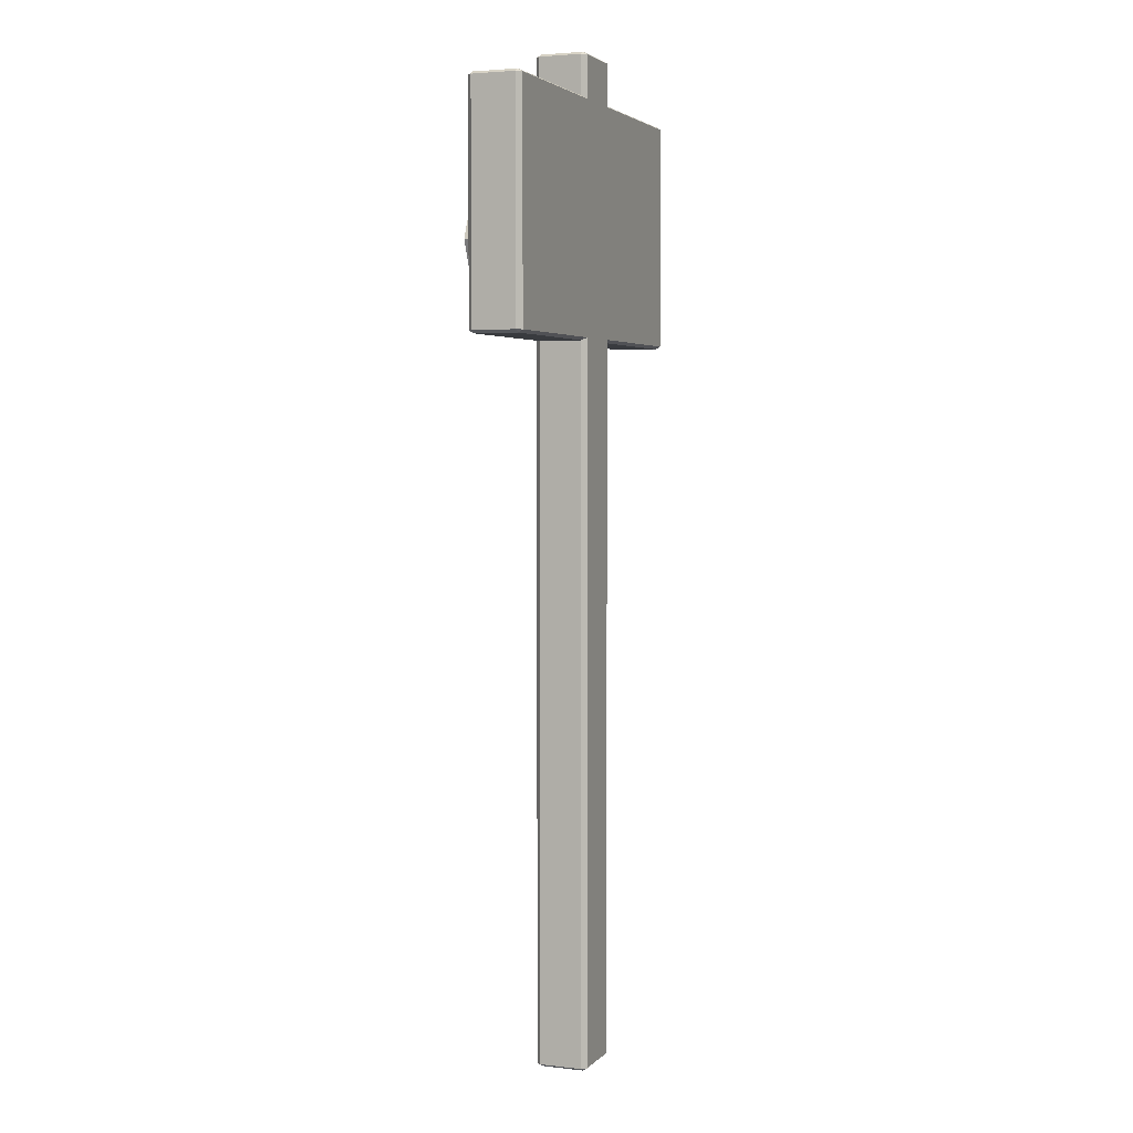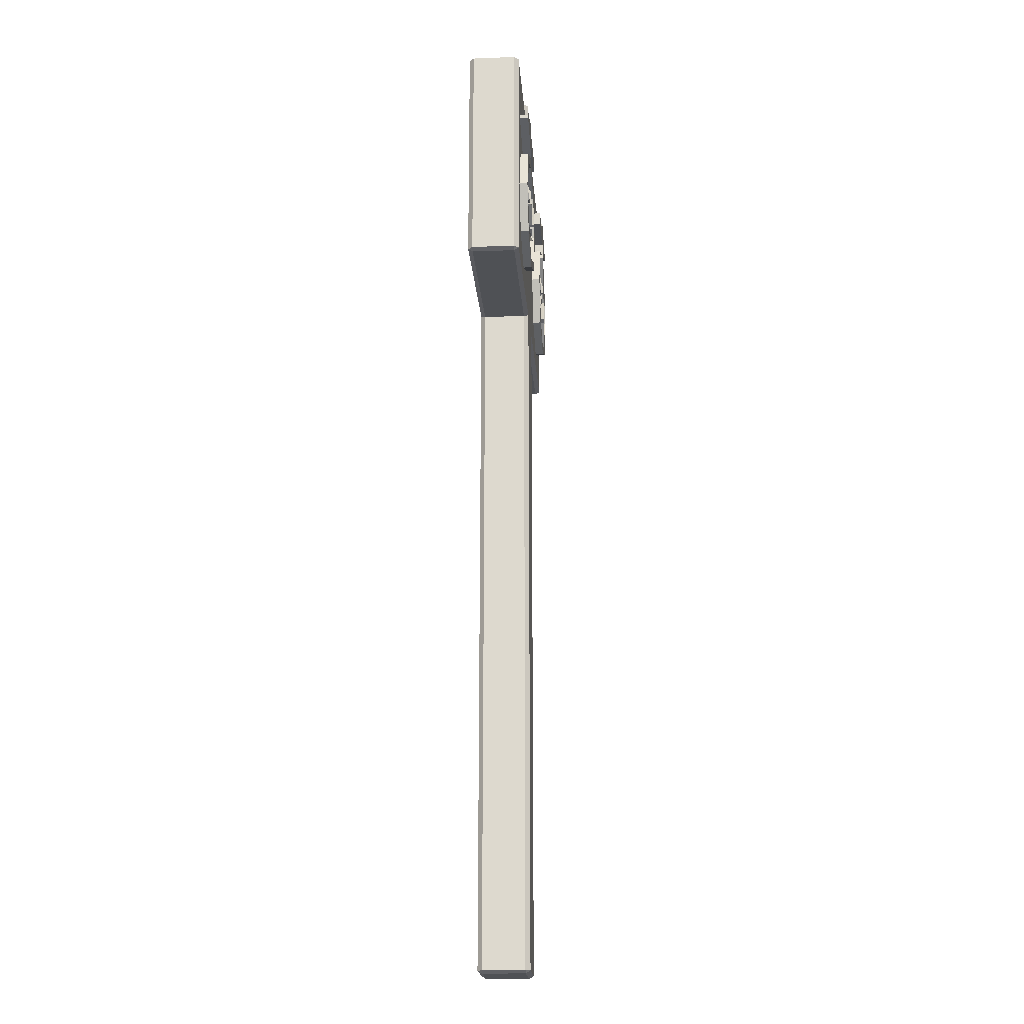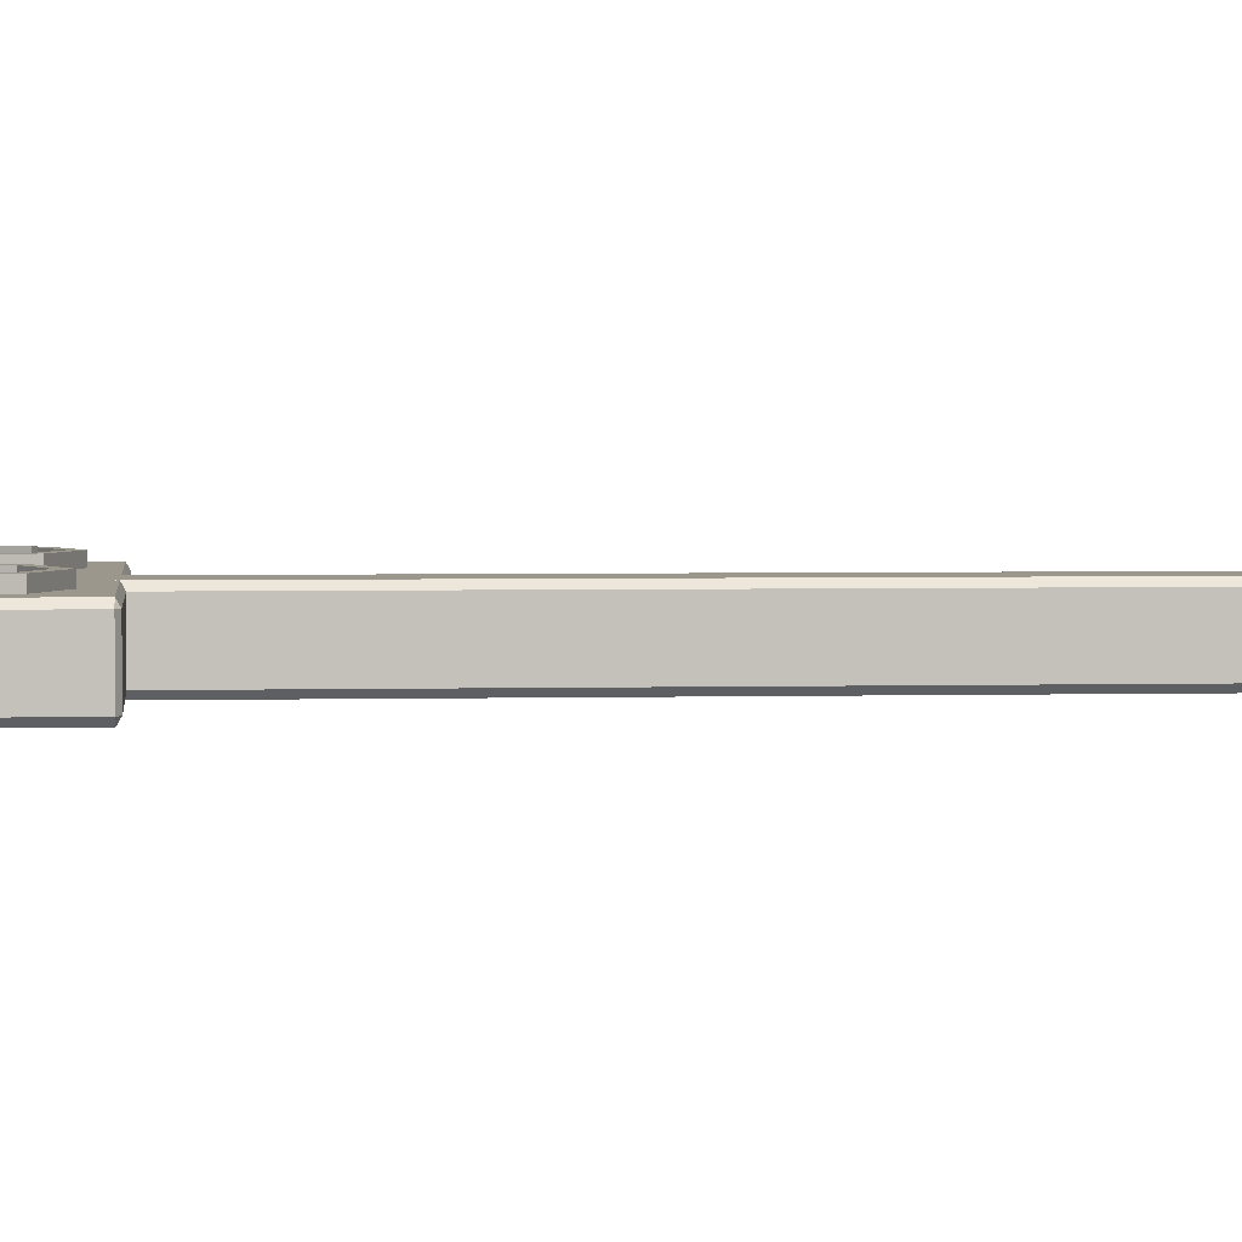
<metadata>
{"format":"obj","ext":"obj","renderer":"f3d","projection":"perspective","resolution":1024,"background":"white","views":[{"elev":3.5,"azim":111.4,"up":"+Y"},{"elev":-19.7,"azim":-86.0,"up":"+Y"},{"elev":2.9,"azim":-95.5,"up":"+Z"}]}
</metadata>
<code>
o Dog_sign
v -0.42 1.476 -0.01015
v -0.4098 1.476 -0
v -0.4098 1.482 -0.01015
v 0.4098 1.482 -0.01015
v 0.4098 1.476 -0
v 0.42 1.476 -0.01015
v -0.42 0.9839 -0.01015
v -0.4098 0.9778 -0.01015
v -0.4098 0.9839 0
v 0.42 0.9839 -0.01015
v 0.4098 0.9839 0
v 0.4098 0.9778 -0.01015
v -0.06956 1.042 -0.01015
v -0.05941 1.042 -0
v -0.05941 1.048 -0.01015
v 0.05941 1.048 -0.01015
v 0.05941 1.042 -0
v 0.06956 1.042 -0.01015
v -0.06956 -0.5662 -0.01015
v -0.05941 -0.5723 -0.01015
v -0.05941 -0.5662 0
v 0.06956 -0.5662 -0.01015
v 0.05941 -0.5662 0
v 0.05941 -0.5723 -0.01015
v -0.42 1.476 -0.104
v -0.4098 1.482 -0.104
v -0.4098 1.476 -0.1142
v 0.4098 1.482 -0.104
v 0.42 1.476 -0.104
v 0.4098 1.476 -0.1142
v -0.42 0.9839 -0.104
v -0.4098 0.9839 -0.1142
v -0.4098 0.9778 -0.104
v 0.42 0.9839 -0.104
v 0.4098 0.9778 -0.104
v 0.4098 0.9839 -0.1142
v -0.06956 1.042 -0.104
v -0.05941 1.048 -0.104
v -0.05941 1.042 -0.1142
v 0.05941 1.048 -0.104
v 0.06956 1.042 -0.104
v 0.05941 1.042 -0.1142
v -0.06956 -0.5662 -0.104
v -0.05941 -0.5662 -0.1142
v -0.05941 -0.5723 -0.104
v 0.06956 -0.5662 -0.104
v 0.05941 -0.5723 -0.104
v 0.05941 -0.5662 -0.1142
v -0.06956 1.567 -0.01015
v -0.05941 1.567 -0
v -0.05941 1.573 -0.01015
v 0.05941 1.573 -0.01015
v 0.05941 1.567 -0
v 0.06956 1.567 -0.01015
v -0.06956 1.469 -0.01015
v -0.05941 1.463 -0.01015
v -0.05941 1.469 0
v 0.06956 1.469 -0.01015
v 0.05941 1.469 0
v 0.05941 1.463 -0.01015
v -0.06956 1.567 -0.104
v -0.05941 1.573 -0.104
v -0.05941 1.567 -0.1142
v 0.05941 1.573 -0.104
v 0.06956 1.567 -0.104
v 0.05941 1.567 -0.1142
v -0.06956 1.469 -0.104
v -0.05941 1.469 -0.1142
v -0.05941 1.463 -0.104
v 0.06956 1.469 -0.104
v 0.05941 1.463 -0.104
v 0.05941 1.469 -0.1142
v 0.2501 1.398 0.01928
v 0.3627 1.356 0.01928
v 0.2501 1.305 0.01928
v 0.3627 1.347 0.01928
v 0.2501 1.336 0.01928
v 0.2501 1.367 0.01928
v 0.3627 1.353 0.01928
v 0.3627 1.35 0.01928
v 0.1339 1.336 0.01928
v 0.1339 1.367 0.01928
v 0.2501 1.398 -0.02631
v 0.3627 1.356 -0.02631
v 0.2501 1.305 -0.02631
v 0.3627 1.347 -0.02631
v 0.2501 1.336 -0.02631
v 0.2501 1.367 -0.02631
v 0.3627 1.353 -0.02631
v 0.3627 1.35 -0.02631
v 0.1339 1.336 -0.02631
v 0.1339 1.367 -0.02631
v -0.2488 1.305 0.01928
v -0.3614 1.347 0.01928
v -0.2488 1.398 0.01928
v -0.3614 1.356 0.01928
v -0.2488 1.367 0.01928
v -0.2488 1.336 0.01928
v -0.3614 1.35 0.01928
v -0.3614 1.353 0.01928
v -0.1326 1.367 0.01928
v -0.1326 1.336 0.01928
v -0.2488 1.305 -0.02631
v -0.3614 1.347 -0.02631
v -0.2488 1.398 -0.02631
v -0.3614 1.356 -0.02631
v -0.2488 1.367 -0.02631
v -0.2488 1.336 -0.02631
v -0.3614 1.35 -0.02631
v -0.3614 1.353 -0.02631
v -0.1326 1.367 -0.02631
v -0.1326 1.336 -0.02631
v 0.1467 1.264 0
v 0.3481 1.264 0
v 0.1467 1.062 0
v 0.3481 1.062 0
v 0.2474 1.305 0
v 0.2474 1.02 0
v 0.1049 1.163 0
v 0.3898 1.163 0
v 0.1614 1.249 0
v 0.3334 1.249 0
v 0.1614 1.077 0
v 0.3334 1.077 0
v 0.2474 1.284 0
v 0.2474 1.041 0
v 0.1258 1.163 0
v 0.369 1.163 0
v 0.1467 1.264 0.01832
v 0.3481 1.264 0.01832
v 0.1467 1.062 0.01832
v 0.3481 1.062 0.01832
v 0.2474 1.305 0.01832
v 0.2474 1.02 0.01832
v 0.1049 1.163 0.01832
v 0.3898 1.163 0.01832
v 0.1614 1.249 0.01832
v 0.3334 1.249 0.01832
v 0.1614 1.077 0.01832
v 0.3334 1.077 0.01832
v 0.2474 1.284 0.01832
v 0.2474 1.041 0.01832
v 0.1258 1.163 0.01832
v 0.369 1.163 0.01832
v 0.1497 1.074 0.003137
v 0.327 1.261 -0.00429
v 0.1623 1.068 0.002296
v 0.3322 1.247 -0.004822
v 0.151 1.074 0.02624
v 0.3283 1.26 0.01881
v 0.1637 1.068 0.0254
v 0.3336 1.247 0.01828
v 0.3243 1.072 0.01828
v 0.1452 1.242 0.0254
v 0.3377 1.078 0.01881
v 0.1507 1.255 0.02624
v 0.3247 1.074 -0.004822
v 0.1455 1.244 0.002296
v 0.3381 1.079 -0.00429
v 0.1511 1.256 0.003137
v 0.1496 1.172 0.01908
v 0.1596 1.159 0.01872
v 0.1976 1.21 0.01593
v 0.2076 1.197 0.01558
v 0.188 1.167 0.01858
v 0.1733 1.202 0.01758
v 0.1986 1.171 0.02282
v 0.206 1.172 0.0218
v 0.193 1.206 0.01992
v 0.2004 1.206 0.0189
v 0.2089 1.188 0.02049
v 0.1954 1.187 0.02155
v 0.1982 1.17 0.01861
v 0.2057 1.171 0.0176
v 0.1926 1.205 0.01571
v 0.2001 1.206 0.0147
v 0.2086 1.187 0.01628
v 0.1951 1.186 0.01734
v 0.1493 1.171 0.01097
v 0.1593 1.159 0.01061
v 0.1974 1.209 0.00782
v 0.2074 1.197 0.007465
v 0.1878 1.166 0.01047
v 0.1702 1.19 0.009465
v 0.1647 1.184 0.01833
v 0.1738 1.163 0.01865
v 0.1598 1.181 0.01022
v 0.1736 1.163 0.01054
v -0.3413 1.264 0
v -0.1399 1.264 0
v -0.3413 1.062 0
v -0.1399 1.062 0
v -0.2406 1.305 0
v -0.2406 1.02 0
v -0.3831 1.163 0
v -0.09814 1.163 0
v -0.3266 1.249 0
v -0.1546 1.249 0
v -0.3266 1.077 0
v -0.1546 1.077 0
v -0.2406 1.284 0
v -0.2406 1.041 0
v -0.3622 1.163 0
v -0.119 1.163 0
v -0.3413 1.264 0.01832
v -0.1399 1.264 0.01832
v -0.3413 1.062 0.01832
v -0.1399 1.062 0.01832
v -0.2406 1.305 0.01832
v -0.2406 1.02 0.01832
v -0.3831 1.163 0.01832
v -0.09814 1.163 0.01832
v -0.3266 1.249 0.01832
v -0.1546 1.249 0.01832
v -0.3266 1.077 0.01832
v -0.1546 1.077 0.01832
v -0.2406 1.284 0.01832
v -0.2406 1.041 0.01832
v -0.3622 1.163 0.01832
v -0.119 1.163 0.01832
v -0.2722 1.114 0.01423
v -0.185 1.206 0.01058
v -0.266 1.111 0.01382
v -0.1824 1.2 0.01032
v -0.2715 1.114 0.0256
v -0.1843 1.206 0.02195
v -0.2653 1.111 0.02519
v -0.1817 1.199 0.02168
v -0.268 1.113 0.02168
v -0.3128 1.146 0.0233
v -0.2618 1.116 0.02195
v -0.3086 1.151 0.02363
v -0.2679 1.113 0.01032
v -0.3127 1.147 0.01193
v -0.2617 1.117 0.01058
v -0.3085 1.152 0.01227
v 0.2915 1.171 0.01127
v 0.2918 1.188 0.01092
v 0.2106 1.177 0.01593
v 0.2109 1.193 0.01558
v 0.2452 1.204 0.01858
v 0.2378 1.154 0.01758
v 0.2919 1.171 0.003165
v 0.2922 1.188 0.002809
v 0.211 1.177 0.00782
v 0.2113 1.193 0.007465
v 0.2456 1.204 0.01047
v 0.2479 1.161 0.009465
v 0.256 1.162 0.01833
v 0.2586 1.198 0.01865
v 0.2617 1.162 0.01022
v 0.259 1.198 0.01054
v 0.2952 1.178 0.009815
v 0.2921 1.188 0.009582
v 0.2954 1.178 0.004502
v 0.2923 1.188 0.004269
v 0.3121 1.183 0.01069
v 0.309 1.193 0.01046
v 0.3124 1.183 0.005381
v 0.3093 1.193 0.005148
v 0.3233 1.202 0.01179
v 0.3202 1.213 0.01156
v 0.3235 1.203 0.006478
v 0.3204 1.213 0.006246
v 0.2922 1.162 0.007945
v 0.2871 1.177 0.00883
v 0.2692 1.142 0.01403
v 0.2597 1.176 0.01707
v 0.2932 1.161 0.01389
v 0.2882 1.177 0.01477
v 0.2702 1.142 0.01998
v 0.2607 1.176 0.02302
v 0.2878 1.134 0.01526
v 0.2957 1.135 0.01104
v 0.2884 1.134 0.01691
v 0.2963 1.135 0.01269
v 0.2762 1.117 0.01877
v 0.2842 1.118 0.01455
v 0.2768 1.117 0.02041
v 0.2848 1.118 0.01619
v 0.2302 1.152 0.01187
v 0.2325 1.166 0.01325
v 0.2124 1.146 0.01047
v 0.2179 1.175 0.01466
v 0.2287 1.152 0.01672
v 0.2311 1.165 0.0181
v 0.2109 1.145 0.01531
v 0.2165 1.174 0.01951
v 0.2173 1.133 0.01391
v 0.2225 1.131 0.01219
v 0.217 1.133 0.0153
v 0.2222 1.131 0.01358
v 0.206 1.124 0.0128
v 0.2112 1.122 0.01108
v 0.2056 1.124 0.01418
v 0.2108 1.122 0.01246
v -0.3404 1.16 0.01908
v -0.3304 1.147 0.01872
v -0.2924 1.198 0.01593
v -0.2824 1.185 0.01558
v -0.302 1.155 0.01858
v -0.3167 1.19 0.01758
v -0.2914 1.159 0.02282
v -0.284 1.16 0.0218
v -0.297 1.194 0.01992
v -0.2896 1.195 0.0189
v -0.2811 1.176 0.02049
v -0.2946 1.175 0.02155
v -0.2918 1.159 0.01861
v -0.2843 1.159 0.0176
v -0.2974 1.193 0.01571
v -0.2899 1.194 0.0147
v -0.2814 1.175 0.01628
v -0.2949 1.174 0.01734
v -0.3407 1.16 0.01097
v -0.3307 1.147 0.01061
v -0.2926 1.198 0.00782
v -0.2826 1.185 0.007465
v -0.3022 1.155 0.01047
v -0.3198 1.178 0.009465
v -0.3253 1.172 0.01833
v -0.3162 1.151 0.01865
v -0.3302 1.169 0.01022
v -0.3164 1.151 0.01054
v -0.1985 1.16 0.01127
v -0.1982 1.176 0.01092
v -0.2794 1.165 0.01593
v -0.2791 1.181 0.01558
v -0.2448 1.192 0.01858
v -0.2522 1.142 0.01758
v -0.1981 1.16 0.003165
v -0.1978 1.176 0.002809
v -0.279 1.165 0.00782
v -0.2787 1.181 0.007465
v -0.2444 1.192 0.01047
v -0.2421 1.149 0.009465
v -0.234 1.151 0.01833
v -0.2314 1.186 0.01865
v -0.2283 1.15 0.01022
v -0.231 1.186 0.01054
v -0.1948 1.166 0.009815
v -0.1979 1.176 0.009582
v -0.1946 1.166 0.004502
v -0.1977 1.176 0.004269
v -0.1779 1.171 0.01069
v -0.181 1.182 0.01046
v -0.1776 1.171 0.005381
v -0.1807 1.182 0.005148
v -0.1667 1.191 0.01179
v -0.1698 1.201 0.01156
v -0.1665 1.191 0.006478
v -0.1696 1.201 0.006246
v -0.1978 1.15 0.007945
v -0.2029 1.165 0.00883
v -0.2208 1.131 0.01403
v -0.2303 1.165 0.01707
v -0.1968 1.15 0.01389
v -0.2018 1.165 0.01477
v -0.2198 1.131 0.01998
v -0.2293 1.164 0.02302
v -0.2022 1.122 0.01526
v -0.1943 1.123 0.01104
v -0.2016 1.122 0.01691
v -0.1937 1.123 0.01269
v -0.2138 1.105 0.01877
v -0.2058 1.106 0.01455
v -0.2132 1.105 0.02041
v -0.2052 1.106 0.01619
v -0.2598 1.141 0.01187
v -0.2575 1.154 0.01325
v -0.2776 1.134 0.01047
v -0.2721 1.163 0.01466
v -0.2613 1.14 0.01672
v -0.2589 1.154 0.0181
v -0.2791 1.134 0.01531
v -0.2735 1.163 0.01951
v -0.2727 1.121 0.01391
v -0.2675 1.119 0.01219
v -0.273 1.121 0.0153
v -0.2678 1.119 0.01358
v -0.284 1.112 0.0128
v -0.2788 1.11 0.01108
v -0.2844 1.112 0.01418
v -0.2792 1.11 0.01246
f 3 4 28 26
f 15 16 40 38
f 39 42 48 44
f 55 49 61 67
f 2 9 11 5
f 27 30 36 32
f 18 22 46 41
f 19 13 37 43
f 6 10 34 29
f 24 20 45 47
f 14 21 23 17
f 12 8 33 35
f 51 52 64 62
f 63 66 72 68
f 54 58 70 65
f 60 56 69 71
f 50 57 59 53
f 1 2 3
f 4 5 6
f 7 8 9
f 10 11 12
f 13 14 15
f 16 17 18
f 19 20 21
f 22 23 24
f 25 26 27
f 28 29 30
f 31 32 33
f 34 35 36
f 37 38 39
f 40 41 42
f 43 44 45
f 46 47 48
f 49 50 51
f 52 53 54
f 55 56 57
f 58 59 60
f 61 62 63
f 64 65 66
f 67 68 69
f 70 71 72
f 9 2 1 7
f 2 5 4 3
f 5 11 10 6
f 11 9 8 12
f 13 19 21 14
f 16 15 14 17
f 22 18 17 23
f 20 24 23 21
f 31 25 27 32
f 26 28 30 27
f 29 34 36 30
f 35 33 32 36
f 39 44 43 37
f 42 39 38 40
f 48 42 41 46
f 44 48 47 45
f 3 26 25 1
f 33 8 7 31
f 19 43 45 20
f 46 22 24 47
f 18 41 40 16
f 37 13 15 38
f 34 10 12 35
f 6 29 28 4
f 49 55 57 50
f 52 51 50 53
f 58 54 53 59
f 56 60 59 57
f 63 68 67 61
f 66 63 62 64
f 72 66 65 70
f 68 72 71 69
f 55 67 69 56
f 70 58 60 71
f 54 65 64 52
f 61 49 51 62
f 7 1 25 31
f 77 75 76 80
f 73 78 79 74
f 78 77 80 79
f 77 78 82 81
f 87 90 86 85
f 83 84 89 88
f 88 89 90 87
f 87 91 92 88
f 82 92 91 81
f 73 83 88 78
f 80 90 89 79
f 77 87 85 75
f 78 88 92 82
f 74 84 83 73
f 81 91 87 77
f 76 86 90 80
f 79 89 84 74
f 75 85 86 76
f 97 95 96 100
f 93 98 99 94
f 98 97 100 99
f 97 98 102 101
f 107 110 106 105
f 103 104 109 108
f 108 109 110 107
f 107 111 112 108
f 102 112 111 101
f 93 103 108 98
f 100 110 109 99
f 97 107 105 95
f 98 108 112 102
f 94 104 103 93
f 101 111 107 97
f 96 106 110 100
f 99 109 104 94
f 95 105 106 96
f 113 117 125 121
f 114 120 128 122
f 117 114 122 125
f 120 116 124 128
f 119 113 121 127
f 115 119 127 123
f 116 118 126 124
f 118 115 123 126
f 129 137 141 133
f 130 138 144 136
f 133 141 138 130
f 136 144 140 132
f 135 143 137 129
f 131 139 143 135
f 132 140 142 134
f 134 142 139 131
f 120 136 132 116
f 121 137 143 127
f 118 134 131 115
f 123 139 142 126
f 113 129 133 117
f 125 141 137 121
f 116 132 134 118
f 126 142 140 124
f 124 140 144 128
f 127 143 139 123
f 115 131 135 119
f 119 135 129 113
f 128 144 138 122
f 114 130 136 120
f 117 133 130 114
f 122 138 141 125
f 145 146 148 147
f 149 151 152 150
f 148 152 151 147
f 146 150 152 148
f 145 149 150 146
f 147 151 149 145
f 160 156 155 159
f 160 159 157 158
f 156 154 153 155
f 157 153 154 158
f 158 154 156 160
f 159 155 153 157
f 166 165 164 163
f 185 186 165 166
f 172 171 170 169
f 167 168 171 172
f 178 175 176 177
f 173 178 177 174
f 171 168 174 177
f 170 171 177 176
f 168 167 173 174
f 172 169 175 178
f 167 172 178 173
f 169 170 176 175
f 184 181 182 183
f 187 184 183 188
f 186 162 180 188
f 164 165 183 182
f 162 161 179 180
f 166 163 181 184
f 185 166 184 187
f 163 164 182 181
f 161 185 187 179
f 165 186 188 183
f 179 187 188 180
f 161 162 186 185
f 189 193 201 197
f 190 196 204 198
f 193 190 198 201
f 196 192 200 204
f 195 189 197 203
f 191 195 203 199
f 192 194 202 200
f 194 191 199 202
f 205 213 217 209
f 206 214 220 212
f 209 217 214 206
f 212 220 216 208
f 211 219 213 205
f 207 215 219 211
f 208 216 218 210
f 210 218 215 207
f 196 212 208 192
f 197 213 219 203
f 194 210 207 191
f 199 215 218 202
f 189 205 209 193
f 201 217 213 197
f 192 208 210 194
f 202 218 216 200
f 200 216 220 204
f 203 219 215 199
f 191 207 211 195
f 195 211 205 189
f 204 220 214 198
f 190 206 212 196
f 193 209 206 190
f 198 214 217 201
f 221 222 224 223
f 225 227 228 226
f 224 228 227 223
f 222 226 228 224
f 221 225 226 222
f 223 227 225 221
f 236 232 231 235
f 236 235 233 234
f 232 230 229 231
f 233 229 230 234
f 234 230 232 236
f 235 231 229 233
f 242 241 240 239
f 249 250 241 242
f 248 245 246 247
f 251 248 247 252
f 250 238 244 252
f 240 241 247 246
f 238 237 243 244
f 242 239 245 248
f 249 242 248 251
f 239 240 246 245
f 237 249 251 243
f 241 250 252 247
f 243 251 252 244
f 237 238 250 249
f 254 256 255 253
f 259 260 264 263
f 253 255 259 257
f 255 256 260 259
f 256 254 258 260
f 254 253 257 258
f 262 261 263 264
f 260 258 262 264
f 258 257 261 262
f 257 259 263 261
f 265 267 268 266
f 269 270 272 271
f 268 267 271 272
f 269 271 275 276
f 266 268 272 270
f 265 266 270 269
f 275 273 277 279
f 267 265 274 273
f 265 269 276 274
f 271 267 273 275
f 277 278 280 279
f 273 274 278 277
f 274 276 280 278
f 276 275 279 280
f 281 283 284 282
f 285 286 288 287
f 284 283 287 288
f 285 287 291 292
f 282 284 288 286
f 281 282 286 285
f 291 289 293 295
f 283 281 290 289
f 281 285 292 290
f 287 283 289 291
f 293 294 296 295
f 289 290 294 293
f 290 292 296 294
f 292 291 295 296
f 302 301 300 299
f 321 322 301 302
f 308 307 306 305
f 303 304 307 308
f 314 311 312 313
f 309 314 313 310
f 307 304 310 313
f 306 307 313 312
f 304 303 309 310
f 308 305 311 314
f 303 308 314 309
f 305 306 312 311
f 320 317 318 319
f 323 320 319 324
f 322 298 316 324
f 300 301 319 318
f 298 297 315 316
f 302 299 317 320
f 321 302 320 323
f 299 300 318 317
f 297 321 323 315
f 301 322 324 319
f 315 323 324 316
f 297 298 322 321
f 330 329 328 327
f 337 338 329 330
f 336 333 334 335
f 339 336 335 340
f 338 326 332 340
f 328 329 335 334
f 326 325 331 332
f 330 327 333 336
f 337 330 336 339
f 327 328 334 333
f 325 337 339 331
f 329 338 340 335
f 331 339 340 332
f 325 326 338 337
f 342 344 343 341
f 347 348 352 351
f 341 343 347 345
f 343 344 348 347
f 344 342 346 348
f 342 341 345 346
f 350 349 351 352
f 348 346 350 352
f 346 345 349 350
f 345 347 351 349
f 353 355 356 354
f 357 358 360 359
f 356 355 359 360
f 357 359 363 364
f 354 356 360 358
f 353 354 358 357
f 363 361 365 367
f 355 353 362 361
f 353 357 364 362
f 359 355 361 363
f 365 366 368 367
f 361 362 366 365
f 362 364 368 366
f 364 363 367 368
f 369 371 372 370
f 373 374 376 375
f 372 371 375 376
f 373 375 379 380
f 370 372 376 374
f 369 370 374 373
f 379 377 381 383
f 371 369 378 377
f 369 373 380 378
f 375 371 377 379
f 381 382 384 383
f 377 378 382 381
f 378 380 384 382
f 380 379 383 384

</code>
